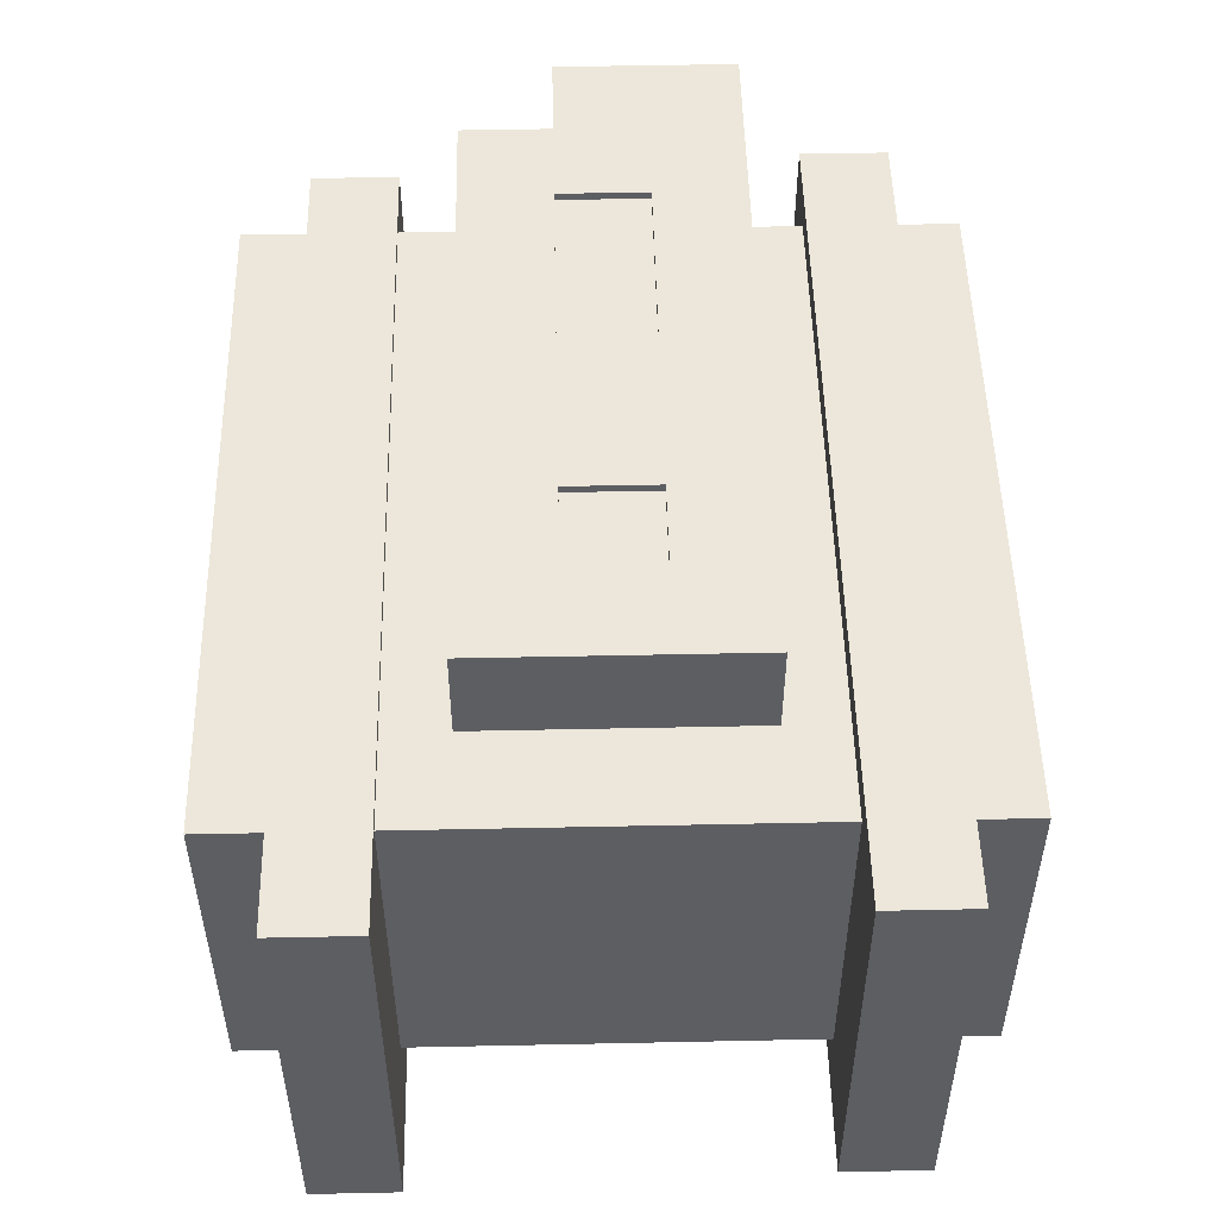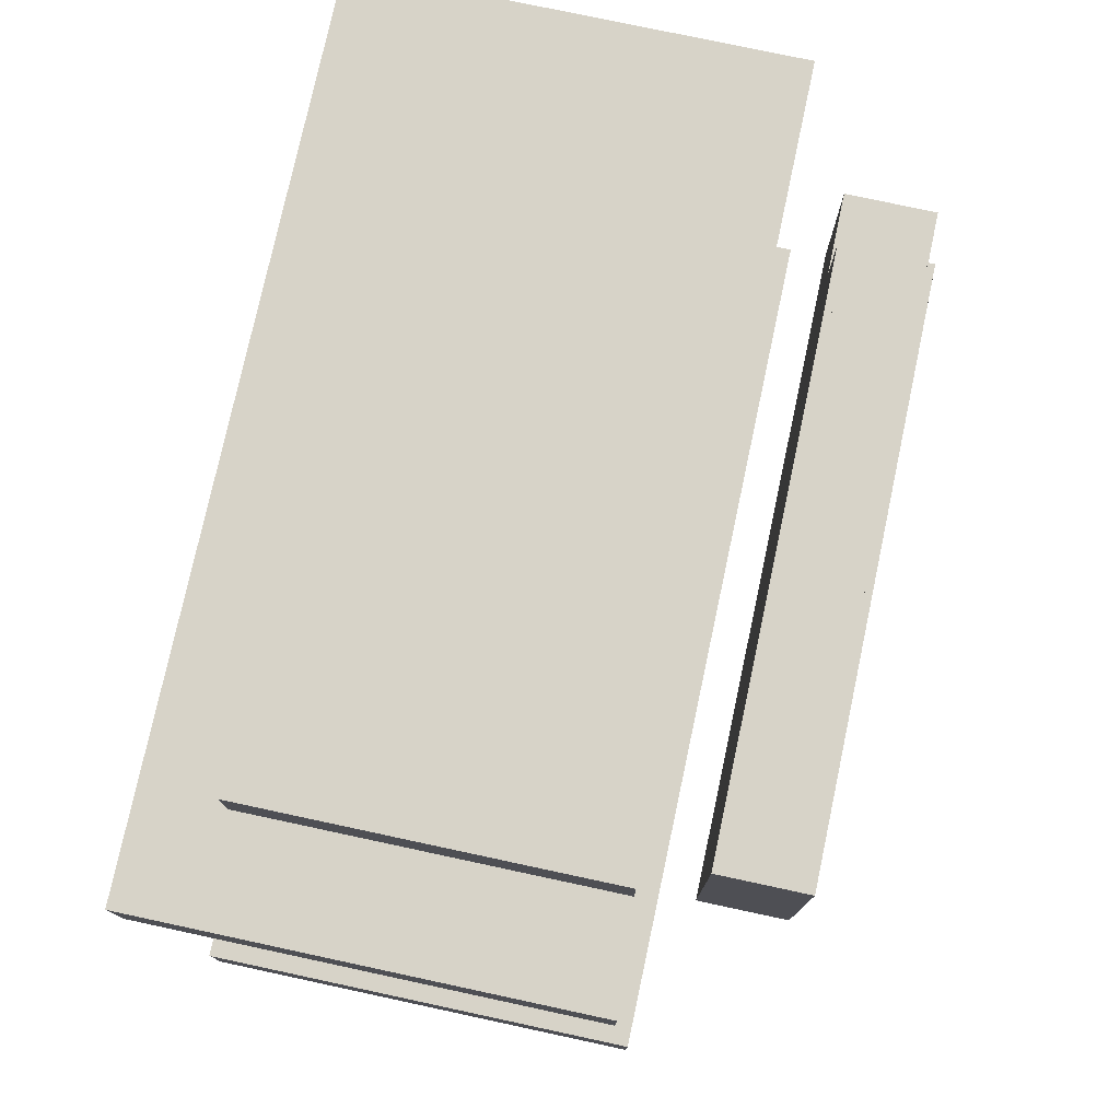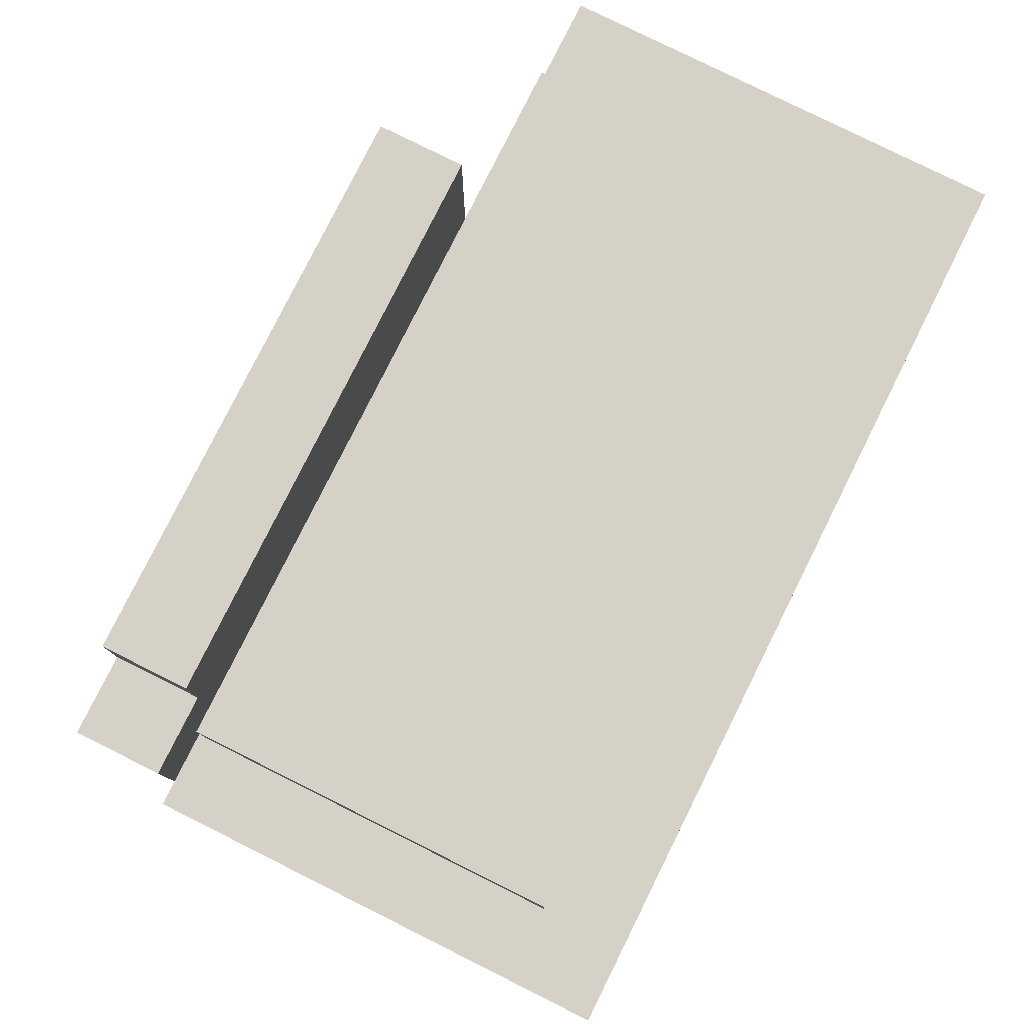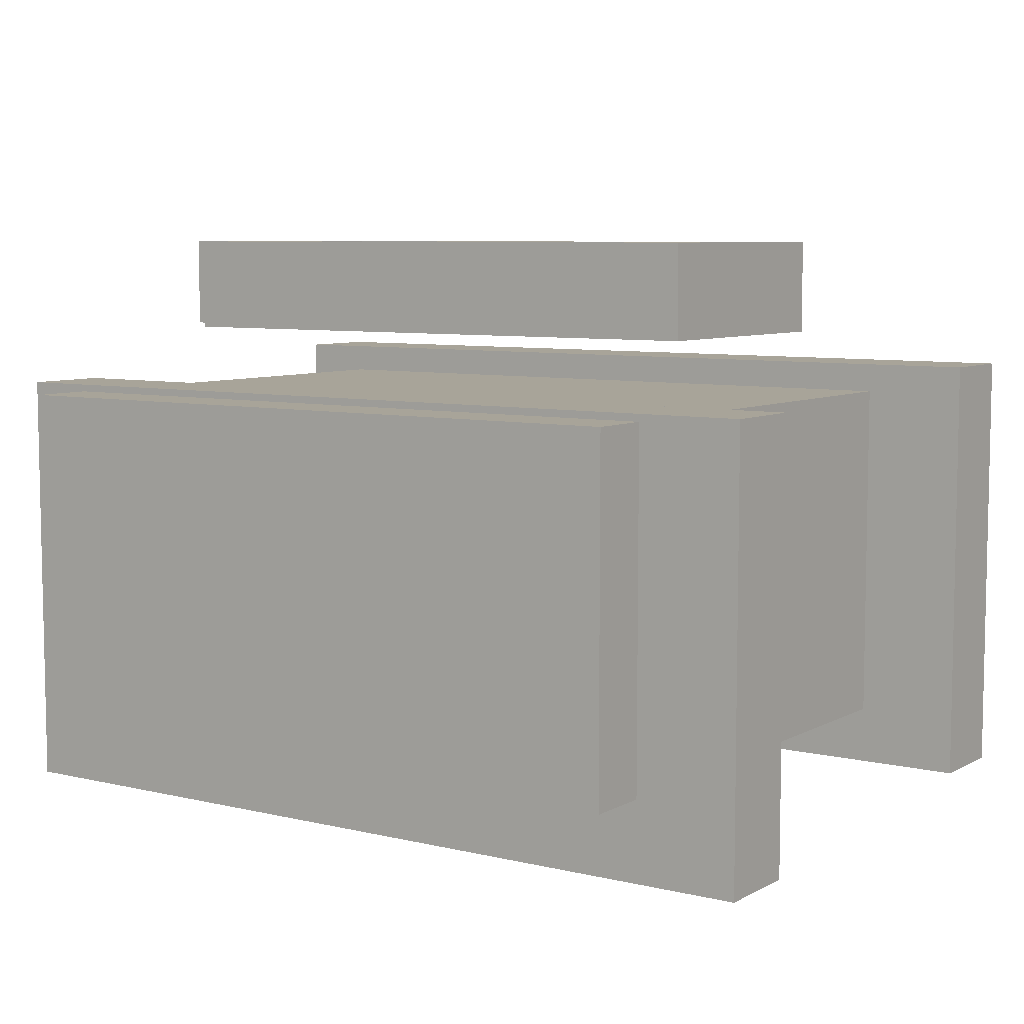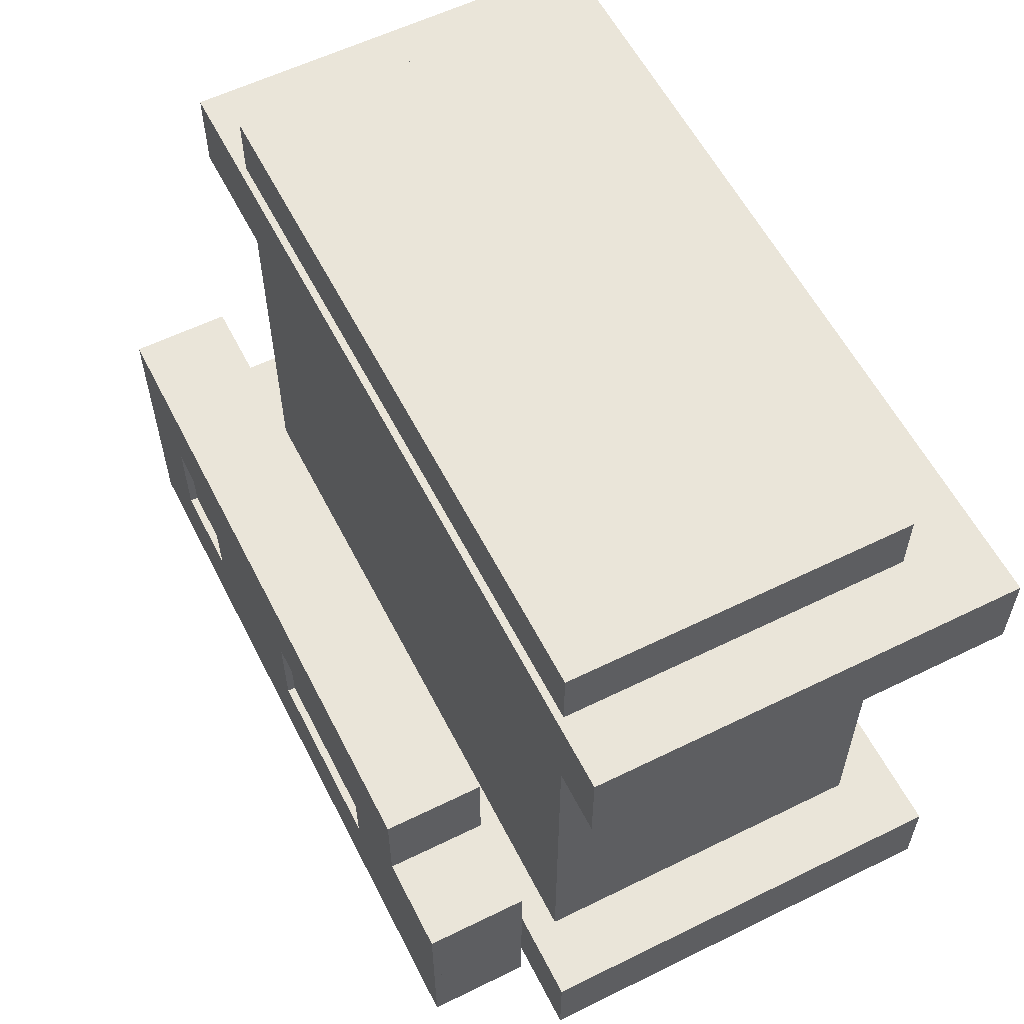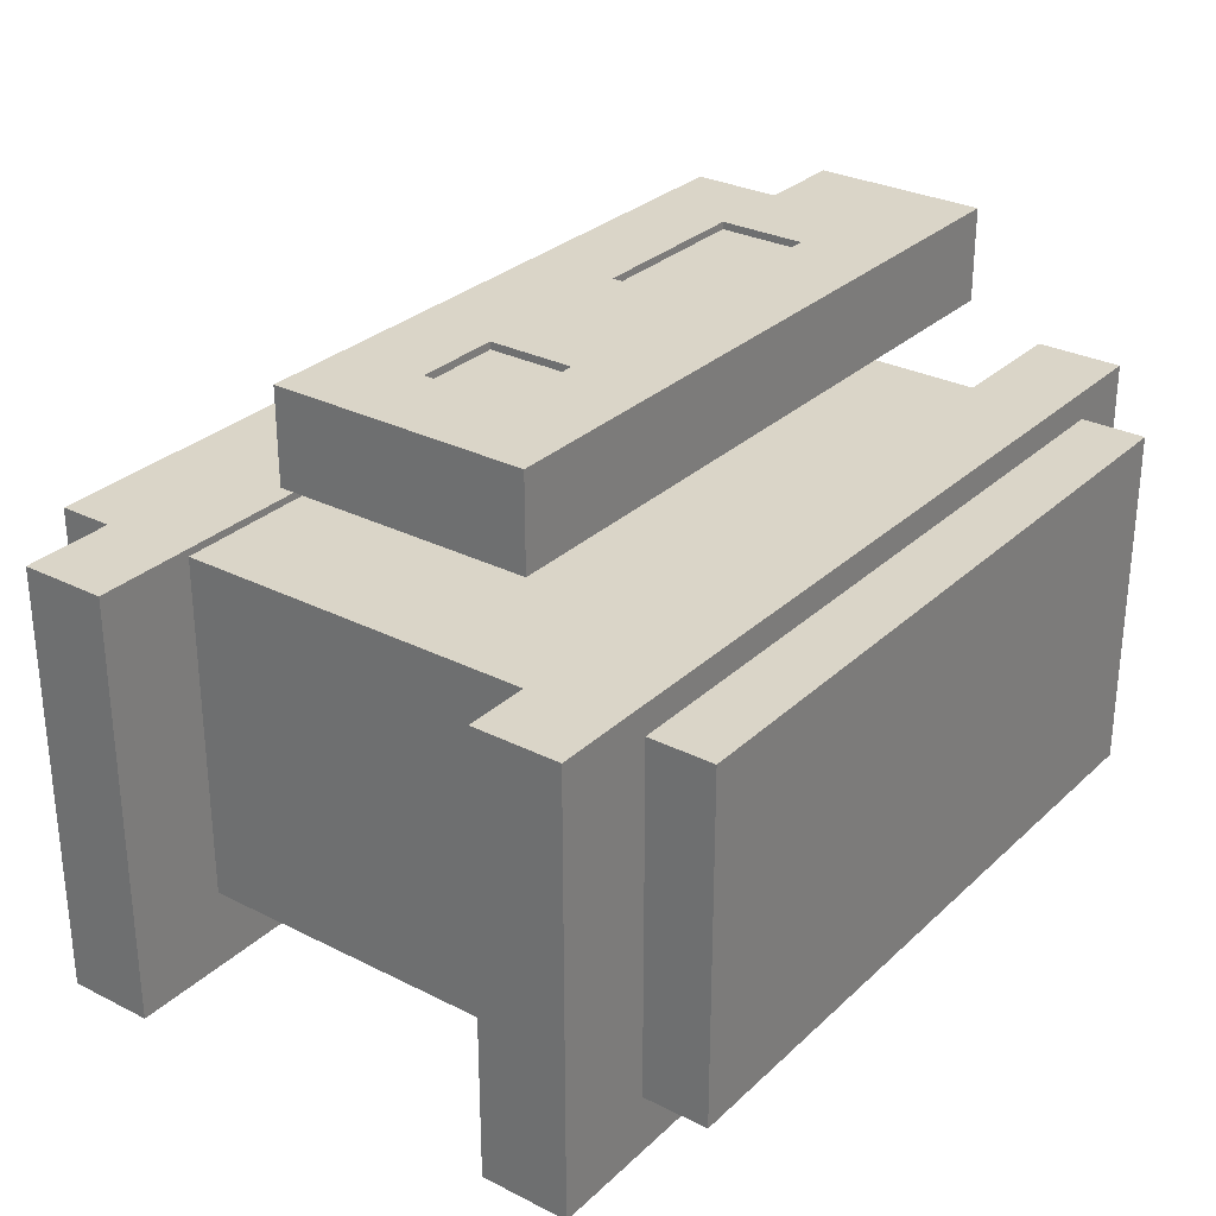
<metadata>
{"format":"obj","ext":"obj","renderer":"f3d","projection":"perspective","resolution":1024,"background":"white","views":[{"elev":51.1,"azim":-91.3,"up":"+Z"},{"elev":77.0,"azim":-77.9,"up":"+Y"},{"elev":79.3,"azim":116.5,"up":"+Y"},{"elev":7.1,"azim":-145.6,"up":"+Z"},{"elev":58.3,"azim":63.1,"up":"+Y"},{"elev":29.4,"azim":-53.3,"up":"+Z"}]}
</metadata>
<code>
g Model
v -7.636 16 -3.667
v 8.364 16 -3.667
v 8.364 0 -3.667
v -7.636 0 -3.667
f 1 2 3 4
v -7.636 0 4.333
v 8.364 0 4.333
v 8.364 16 4.333
v -7.636 16 4.333
f 5 6 7 8
v -10 1.5 -5
v 10 1.5 -5
v 10 1.5 5
v -10 1.5 5
f 9 10 11 12
v -10 3.5 5
v 10 3.5 5
v 10 3.5 -5
v -10 3.5 -5
f 13 14 15 16
v -10 12.5 -5.5
v 10 12.5 -5.5
v 10 12.5 4.5
v -10 12.5 4.5
f 17 18 19 20
v -10 14.5 4.5
v 10 14.5 4.5
v 10 14.5 -5.5
v -10 14.5 -5.5
f 21 22 23 24
v -7.636 0 4.333
v -7.636 16 4.333
v -7.636 16 -3.667
v -7.636 0 -3.667
f 25 26 27 28
v 8.364 0 -3.667
v 8.364 16 -3.667
v 8.364 16 4.333
v 8.364 0 4.333
f 29 30 31 32
v -7.636 0 -3.667
v 8.364 0 -3.667
v 8.364 0 4.333
v -7.636 0 4.333
f 33 34 35 36
v -7.636 16 4.333
v 8.364 16 4.333
v 8.364 16 -3.667
v -7.636 16 -3.667
f 37 38 39 40
v -6.5 9 5.83
v 9.5 9 5.83
v 9.5 5 5.83
v -6.5 5 5.83
f 41 42 43 44
v -6.5 5 7.83
v 9.5 5 7.83
v 9.5 9 7.83
v -6.5 9 7.83
f 45 46 47 48
v -10 3.5 -5
v 10 3.5 -5
v 10 1.5 -5
v -10 1.5 -5
f 49 50 51 52
v -10 1.5 5
v 10 1.5 5
v 10 3.5 5
v -10 3.5 5
f 53 54 55 56
v -10 14.5 -5.5
v 10 14.5 -5.5
v 10 12.5 -5.5
v -10 12.5 -5.5
f 57 58 59 60
v -10 12.5 4.5
v 10 12.5 4.5
v 10 14.5 4.5
v -10 14.5 4.5
f 61 62 63 64
v -6.5 5 5.83
v 9.5 5 5.83
v 9.5 5 7.83
v -6.5 5 7.83
f 65 66 67 68
v -6.5 5 6
v 9.5 5 6
v 9.5 5 8
v -6.5 5 8
f 69 70 71 72
v -6.5 7 6
v 9.5 7 6
v 9.5 5 6
v -6.5 5 6
f 73 74 75 76
v -6.5 5 8
v 9.5 5 8
v 9.5 7 8
v -6.5 7 8
f 77 78 79 80
v -6.5 11 7.83
v 7.5 11 7.83
v 7.5 11 5.83
v -6.5 11 5.83
f 81 82 83 84
v -6.5 11 5.83
v 7.5 11 5.83
v 7.5 9 5.83
v -6.5 9 5.83
f 85 86 87 88
v -6.5 9 7.83
v 7.5 9 7.83
v 7.5 11 7.83
v -6.5 11 7.83
f 89 90 91 92
v -6.5 11 8
v 7.5 11 8
v 7.5 11 6
v -6.5 11 6
f 93 94 95 96
v -6.5 11 6
v 7.5 11 6
v 7.5 9 6
v -6.5 9 6
f 97 98 99 100
v -6.5 9 8
v 7.5 9 8
v 7.5 11 8
v -6.5 11 8
f 101 102 103 104
v -10 1.5 5
v -10 3.5 5
v -10 3.5 -5
v -10 1.5 -5
f 105 106 107 108
v 10 1.5 -5
v 10 3.5 -5
v 10 3.5 5
v 10 1.5 5
f 109 110 111 112
v -10 12.5 4.5
v -10 14.5 4.5
v -10 14.5 -5.5
v -10 12.5 -5.5
f 113 114 115 116
v 10 12.5 -5.5
v 10 14.5 -5.5
v 10 14.5 4.5
v 10 12.5 4.5
f 117 118 119 120
v -6.5 5 7.83
v -6.5 11 7.83
v -6.5 11 5.83
v -6.5 5 5.83
f 121 122 123 124
v -6.5 5 8
v -6.5 11 8
v -6.5 11 6
v -6.5 5 6
f 125 126 127 128
v 9.5 5 5.83
v 9.5 9 5.83
v 9.5 9 7.83
v 9.5 5 7.83
f 129 130 131 132
v 9.5 5 6
v 9.5 9 6
v 9.5 9 8
v 9.5 5 8
f 133 134 135 136
v 1.5 9 6
v 5.5 9 6
v 5.5 9 8
v 1.5 9 8
f 137 138 139 140
v 1.5 7 8
v 5.5 7 8
v 5.5 7 6
v 1.5 7 6
f 141 142 143 144
v -2.5 9 6
v 1.5 9 6
v 1.5 7 6
v -2.5 7 6
f 145 146 147 148
v 5.5 9 6
v 9.5 9 6
v 9.5 7 6
v 5.5 7 6
f 149 150 151 152
v -2.5 7 8
v 1.5 7 8
v 1.5 9 8
v -2.5 9 8
f 153 154 155 156
v 5.5 7 8
v 9.5 7 8
v 9.5 9 8
v 5.5 9 8
f 157 158 159 160
v 7.5 9 5.83
v 7.5 11 5.83
v 7.5 11 7.83
v 7.5 9 7.83
f 161 162 163 164
v 7.5 9 7.83
v 9.5 9 7.83
v 9.5 9 5.83
v 7.5 9 5.83
f 165 166 167 168
v -2.5 7 8
v -2.5 9 8
v -2.5 9 6
v -2.5 7 6
f 169 170 171 172
v 5.5 7 8
v 5.5 9 8
v 5.5 9 6
v 5.5 7 6
f 173 174 175 176
v -4.5 7 6
v -4.5 9 6
v -4.5 9 8
v -4.5 7 8
f 177 178 179 180
v 1.5 7 6
v 1.5 9 6
v 1.5 9 8
v 1.5 7 8
f 181 182 183 184
v 7.5 9 6
v 7.5 11 6
v 7.5 11 8
v 7.5 9 8
f 185 186 187 188
v -4.5 9 6
v -2.5 9 6
v -2.5 9 8
v -4.5 9 8
f 189 190 191 192
v -4.5 7 8
v -2.5 7 8
v -2.5 7 6
v -4.5 7 6
f 193 194 195 196
v 7.5 9 8
v 9.5 9 8
v 9.5 9 6
v 7.5 9 6
f 197 198 199 200
v -6.5 9 6
v -4.5 9 6
v -4.5 7 6
v -6.5 7 6
f 201 202 203 204
v -6.5 7 8
v -4.5 7 8
v -4.5 9 8
v -6.5 9 8
f 205 206 207 208

</code>
